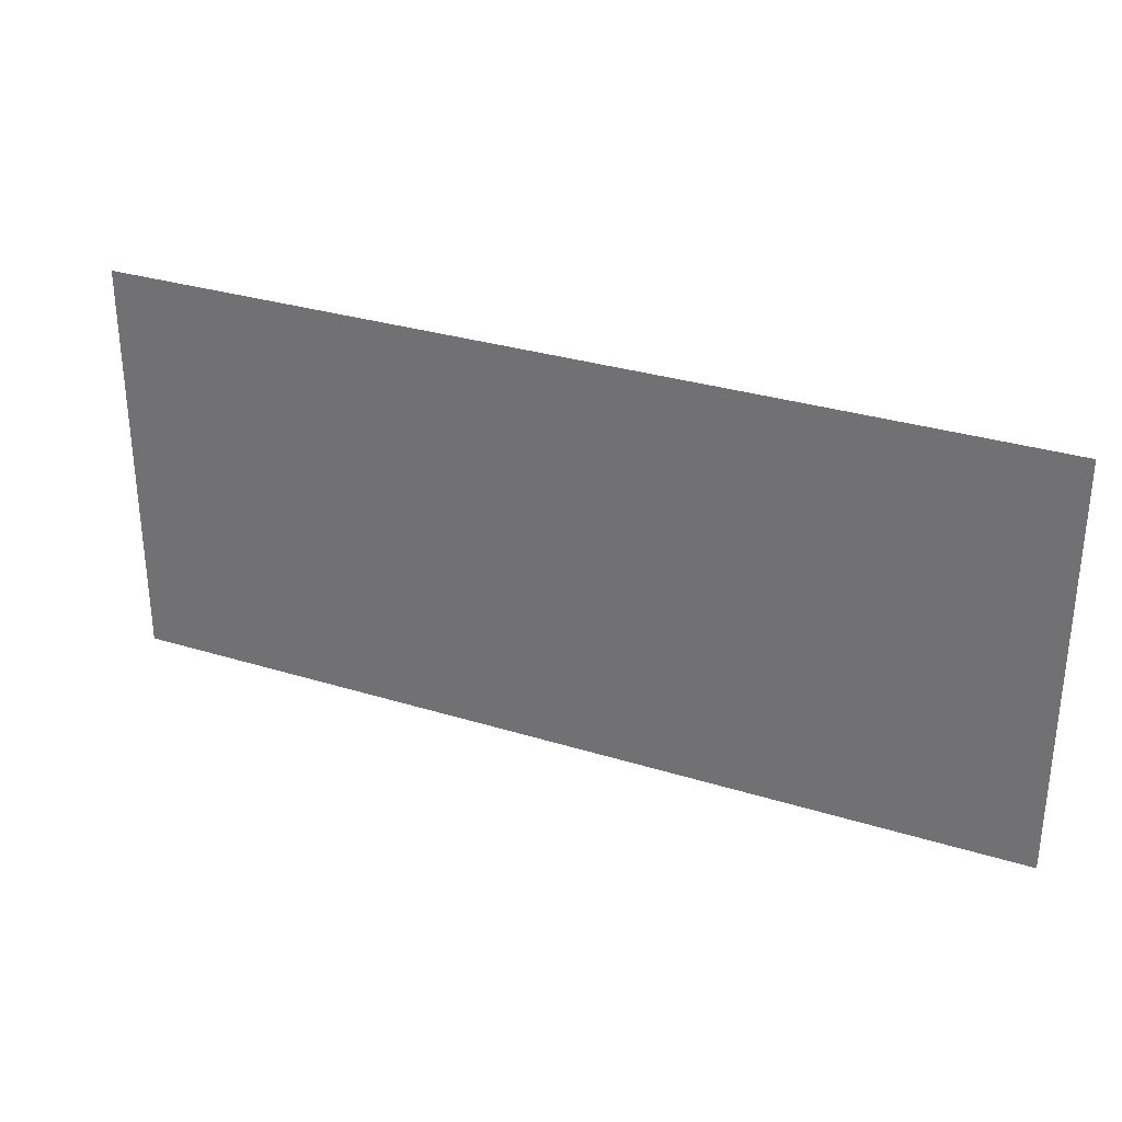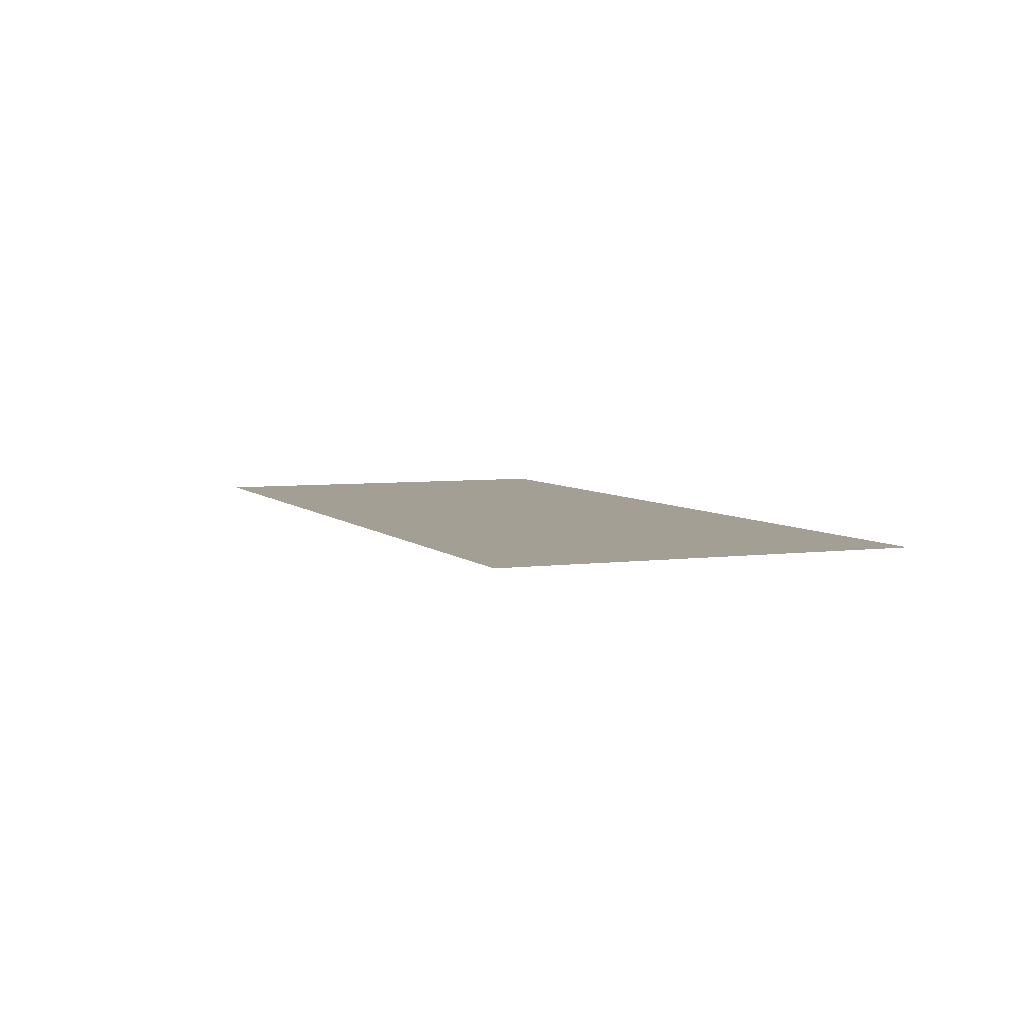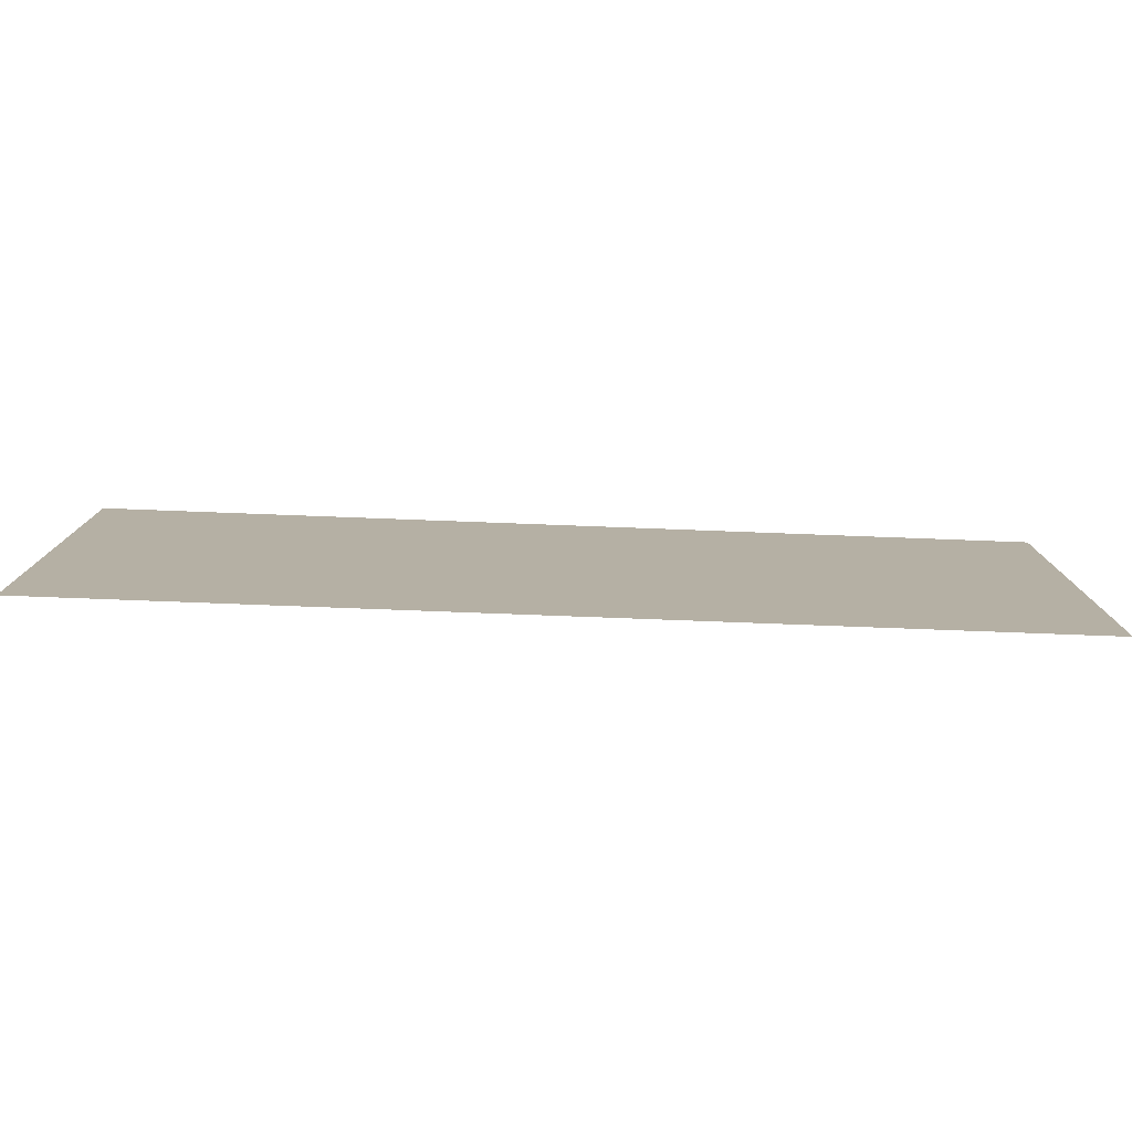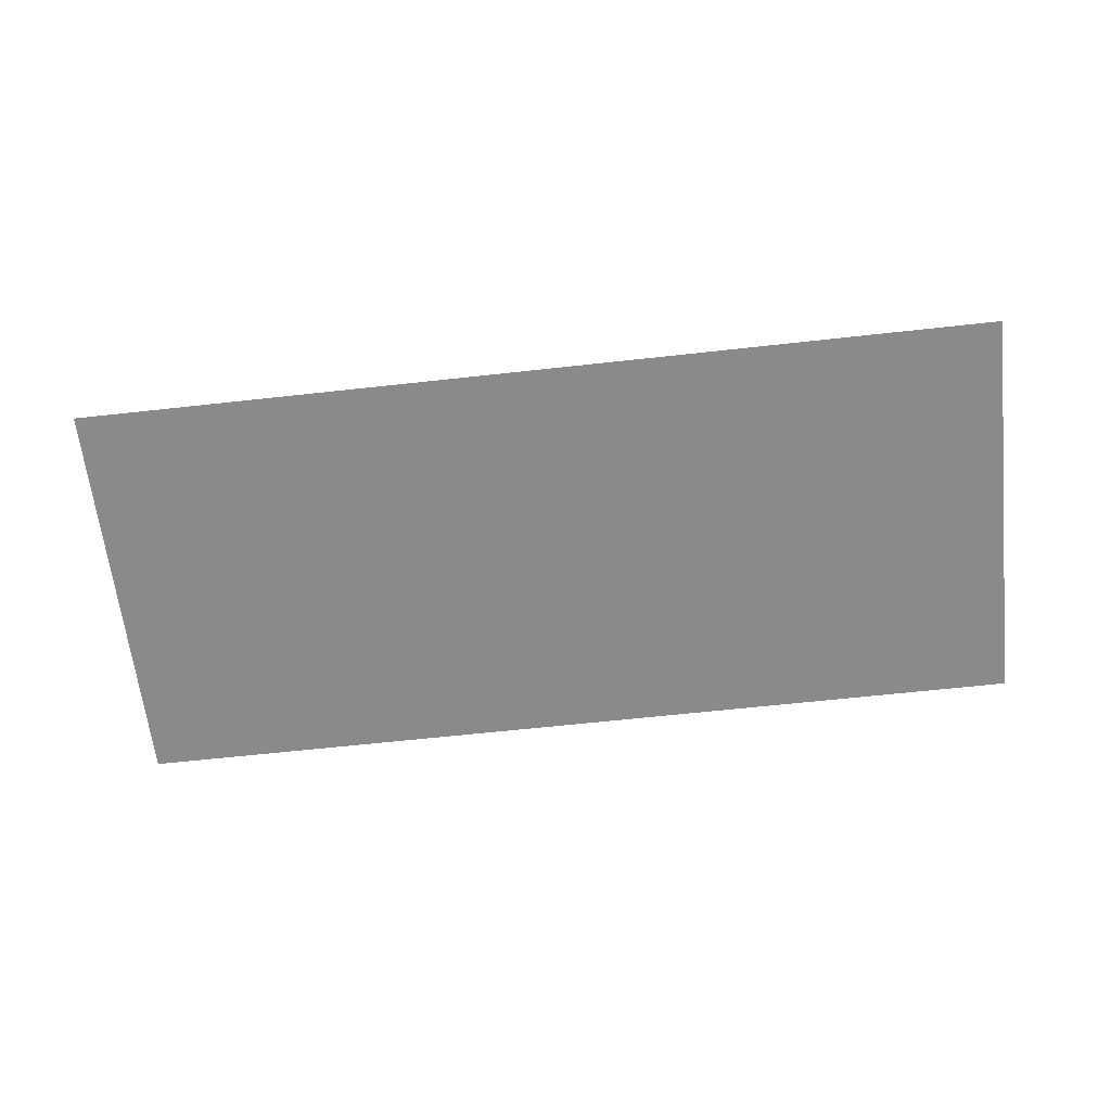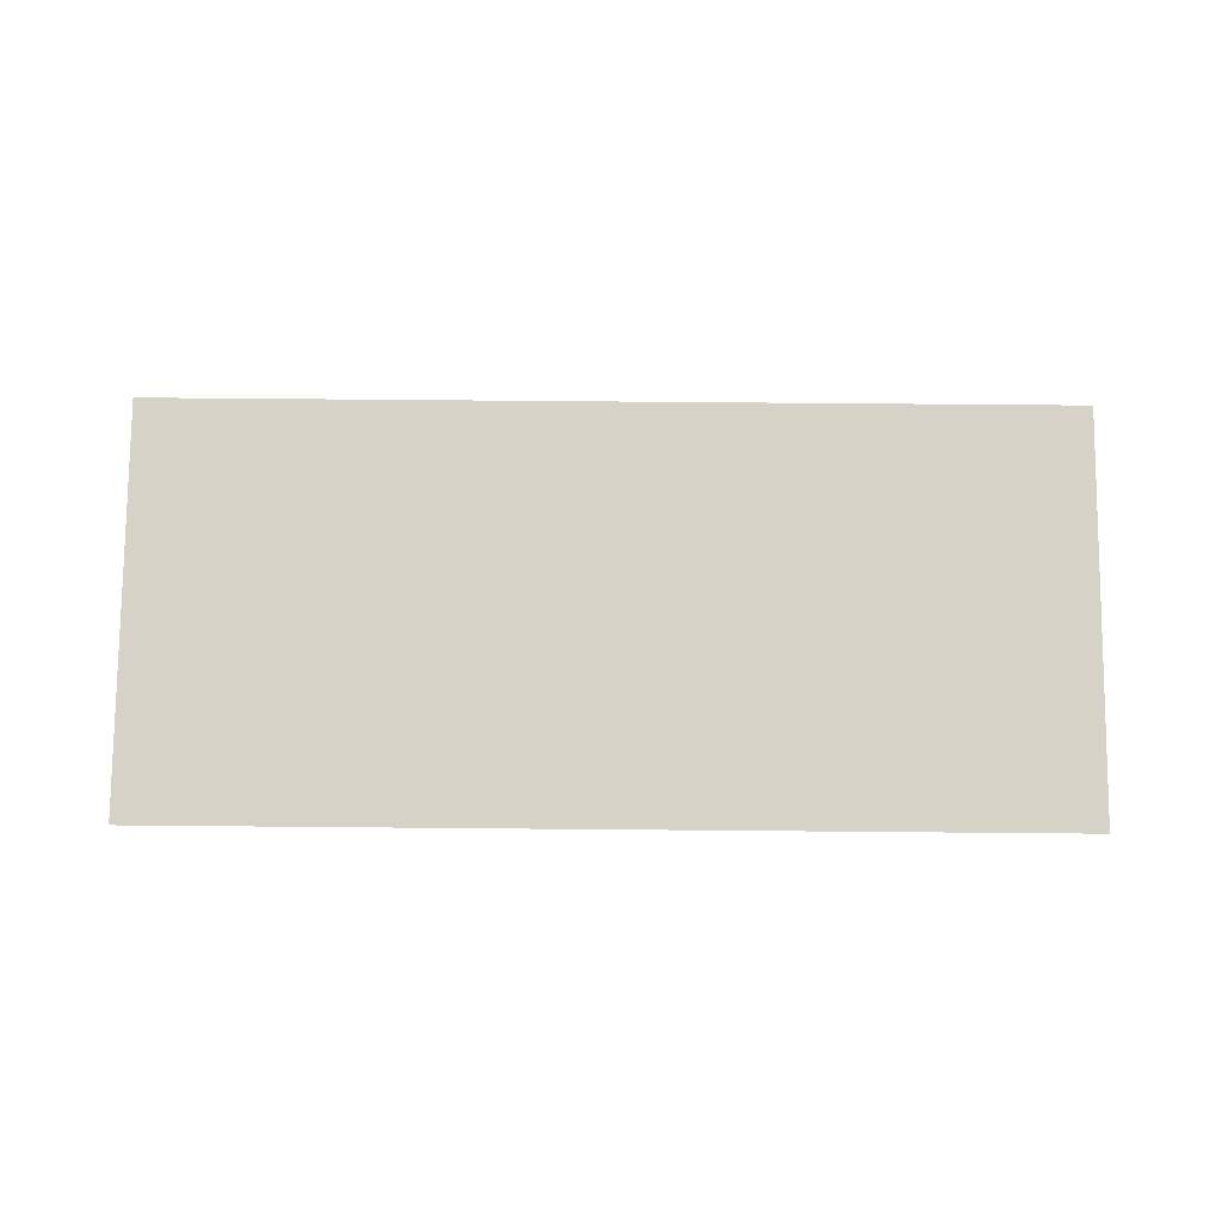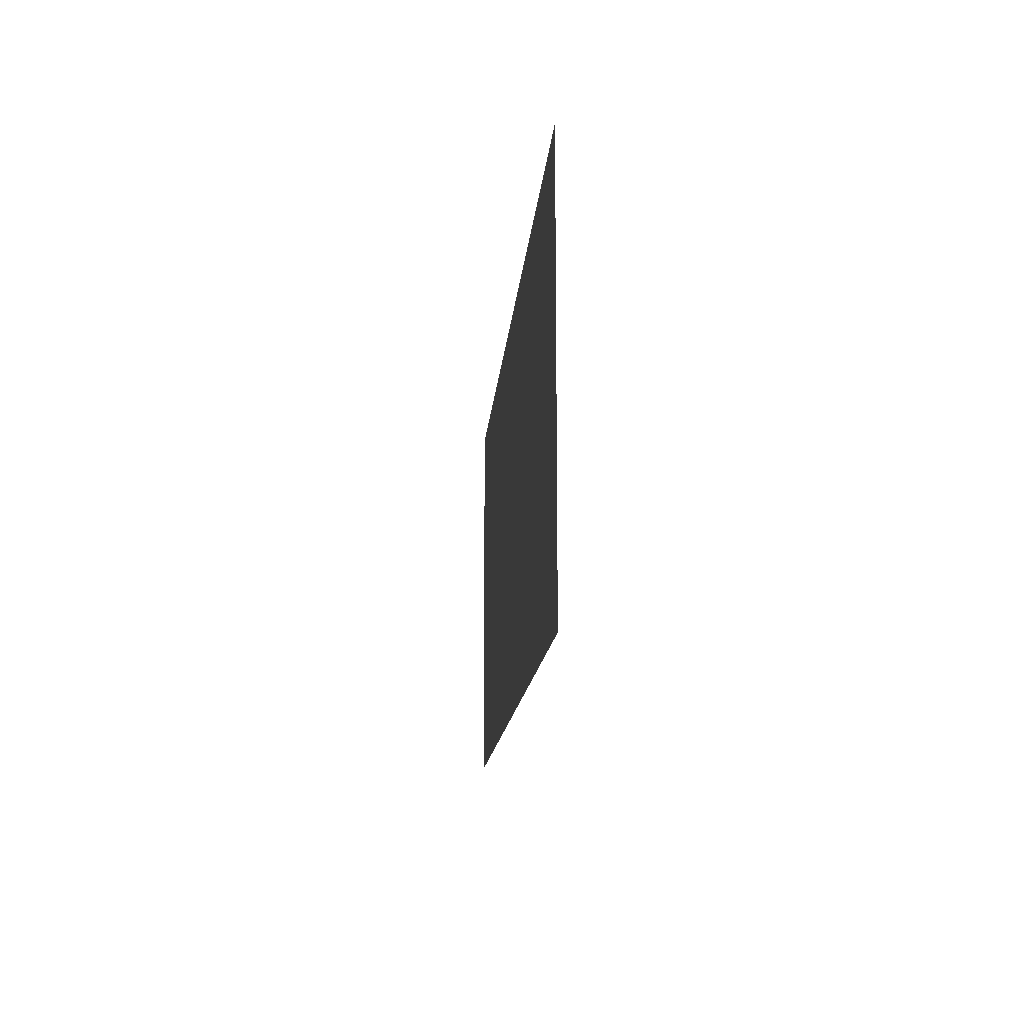
<metadata>
{"format":"obj","ext":"obj","renderer":"f3d","projection":"perspective","resolution":1024,"background":"white","views":[{"elev":30.9,"azim":-156.0,"up":"+Z"},{"elev":5.3,"azim":-112.3,"up":"+Y"},{"elev":-78.6,"azim":177.9,"up":"+Z"},{"elev":-63.5,"azim":-173.6,"up":"+Y"},{"elev":78.5,"azim":0.5,"up":"+Y"},{"elev":-13.8,"azim":-94.2,"up":"+Z"}]}
</metadata>
<code>
v -5.796 -1.49 0.7
v -2.877 -1.488 0.7
v -5.796 -1.49 2
v -2.877 -1.488 2
f 1 2 3
f 2 3 4

</code>
